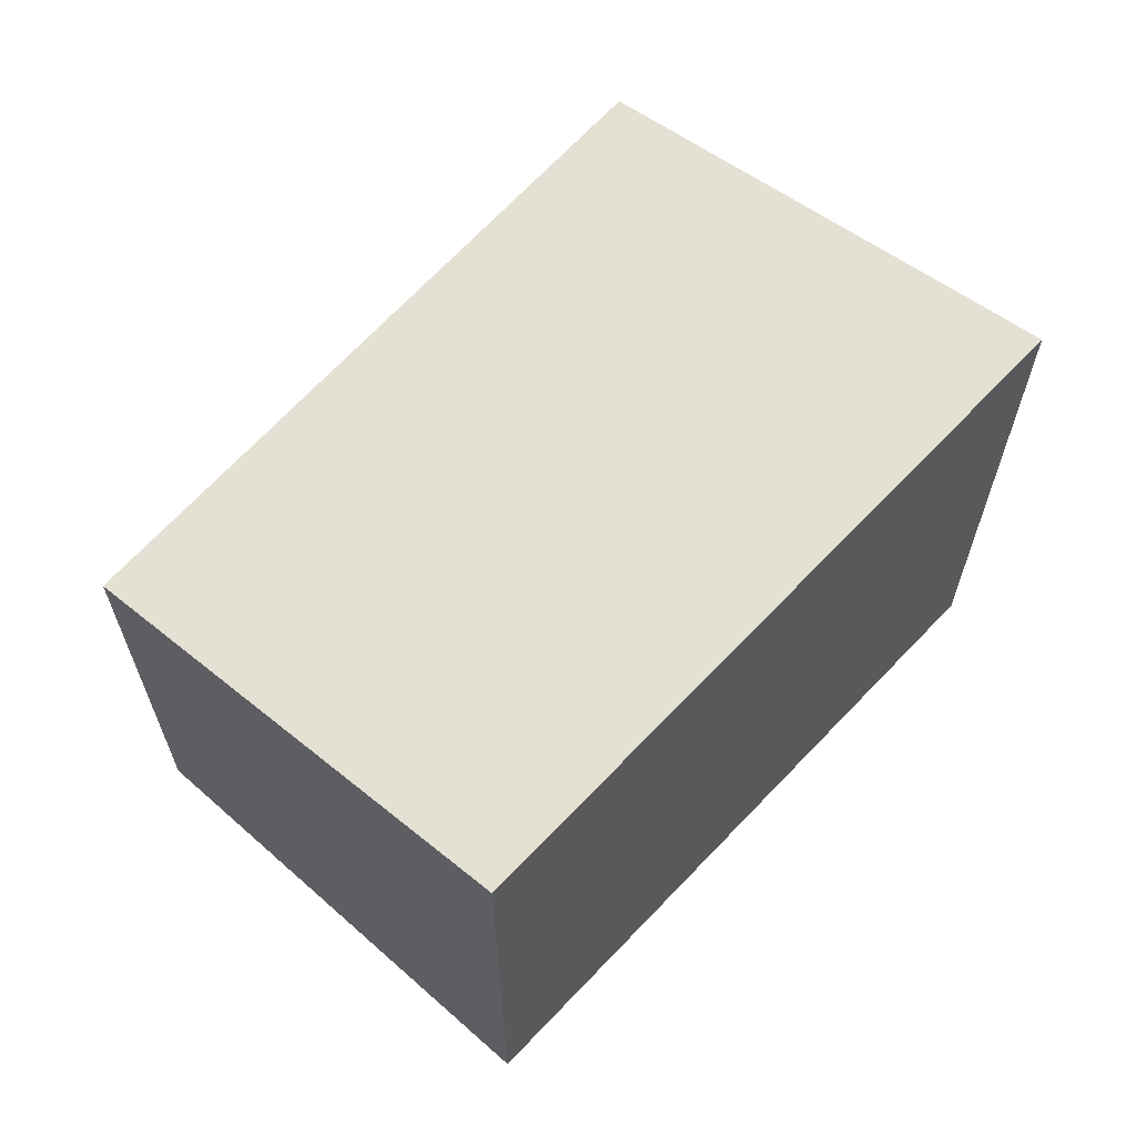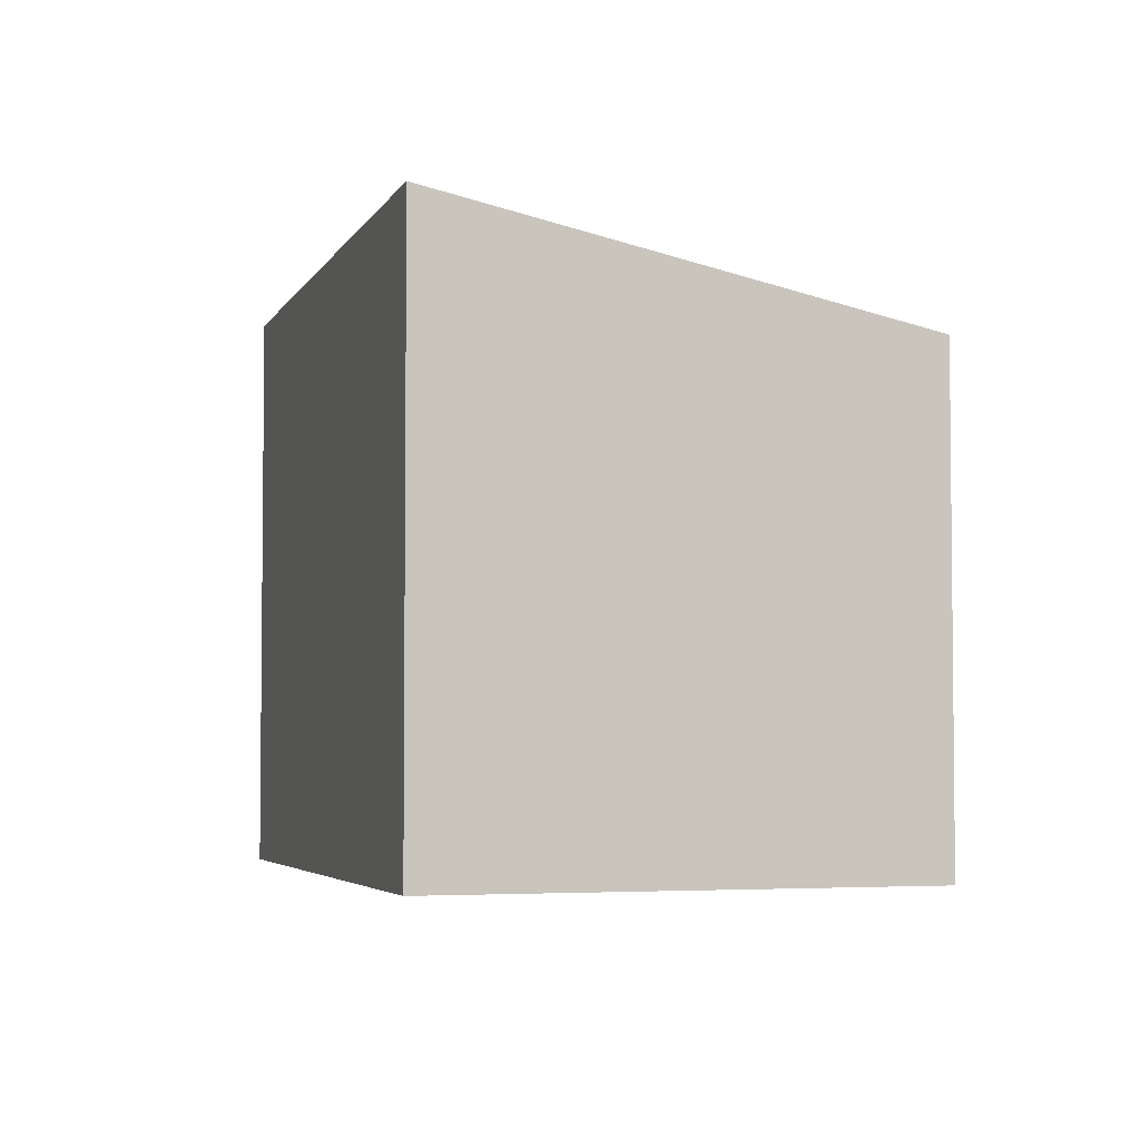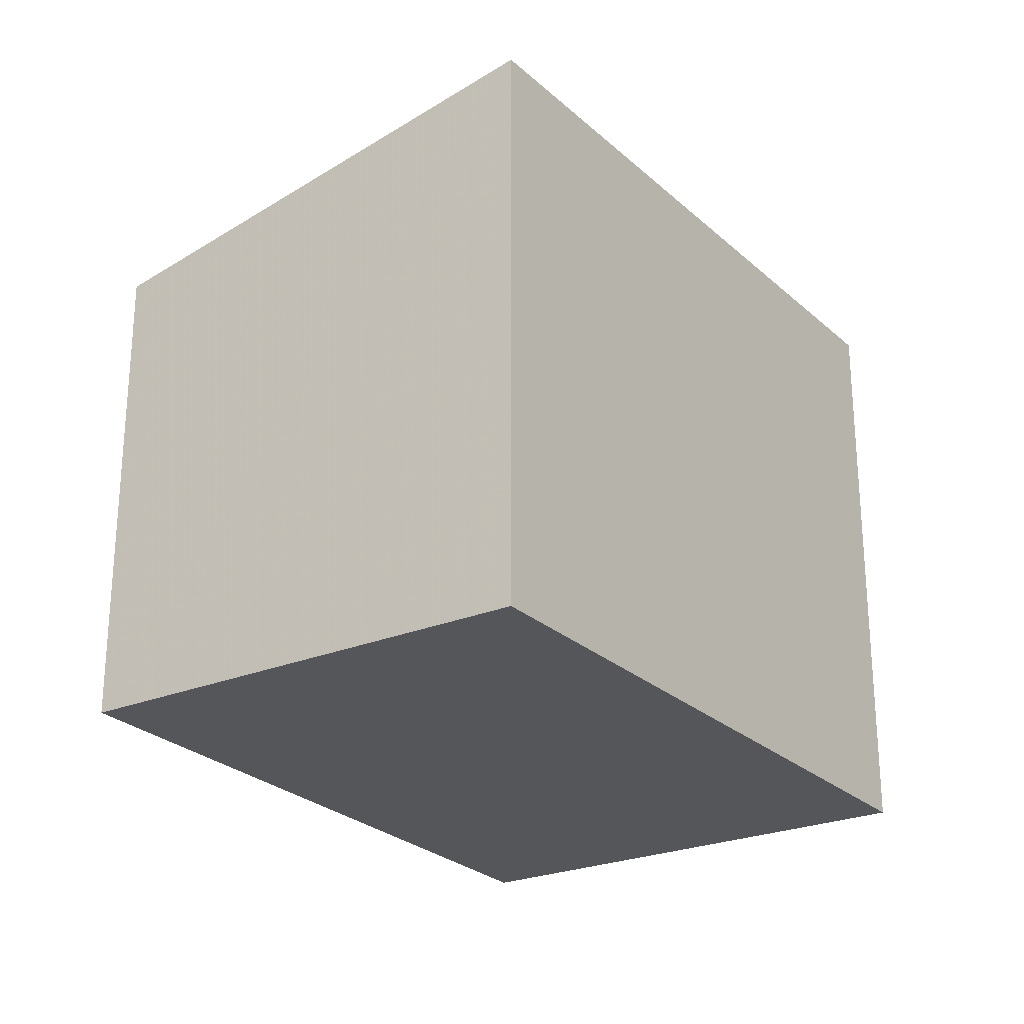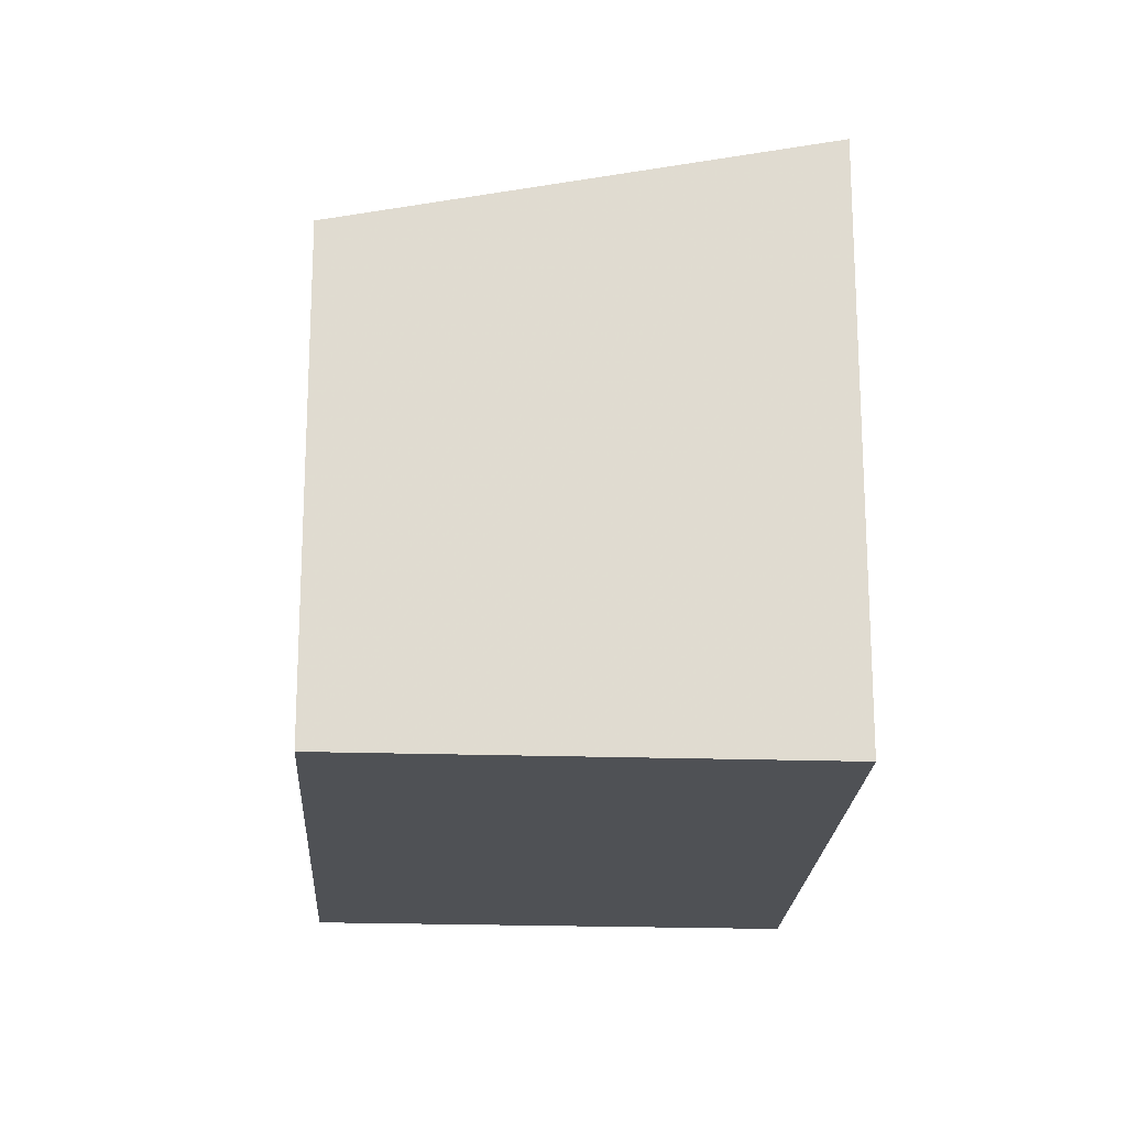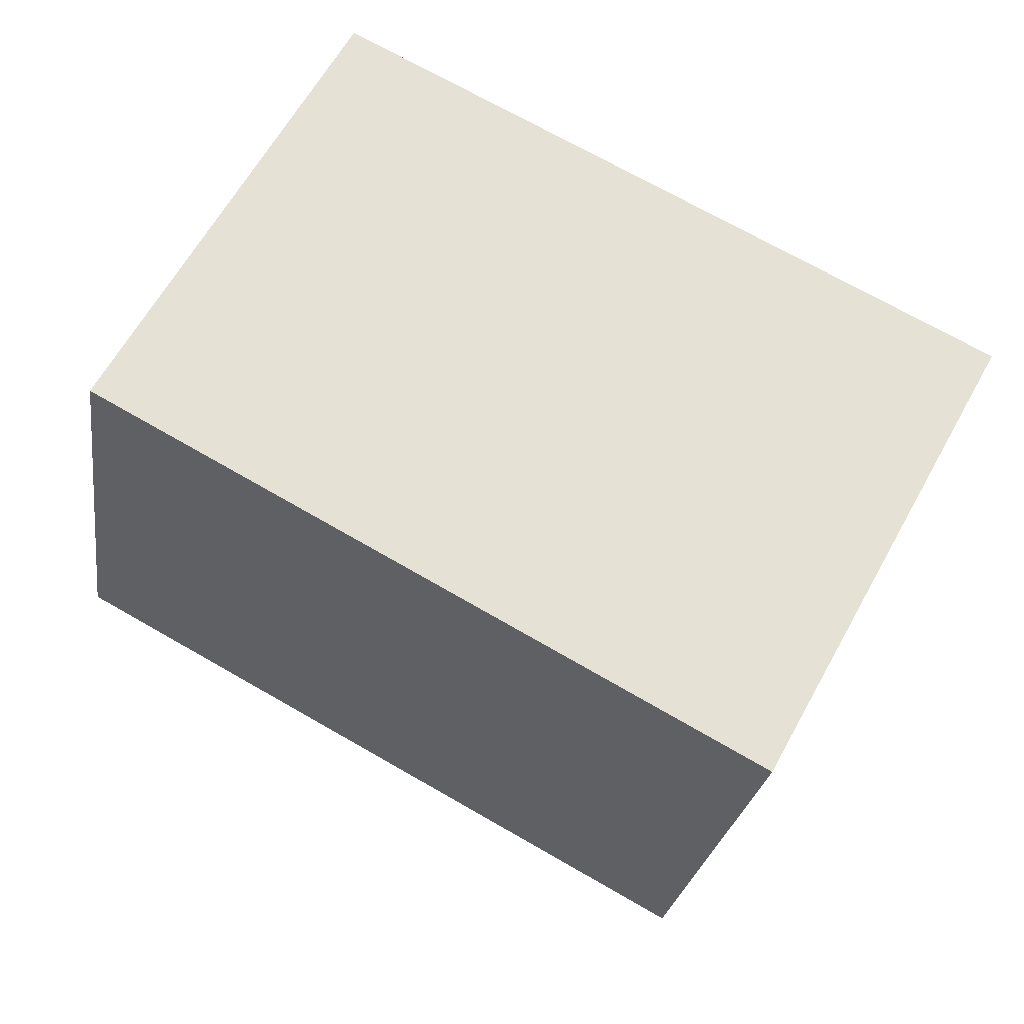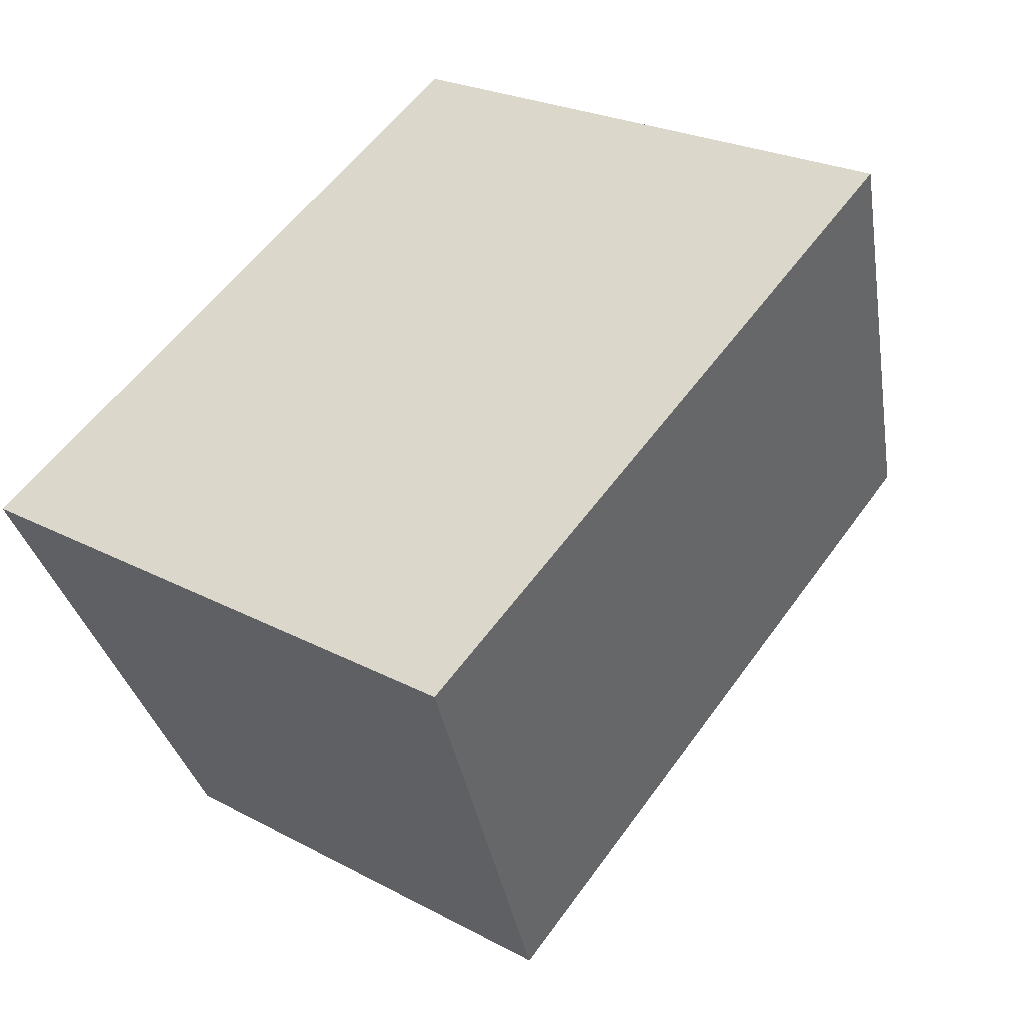
<metadata>
{"format":"obj","ext":"obj","renderer":"f3d","projection":"perspective","resolution":1024,"background":"white","views":[{"elev":65.3,"azim":160.2,"up":"+Z"},{"elev":-4.0,"azim":-79.7,"up":"+Z"},{"elev":-25.5,"azim":152.0,"up":"+Z"},{"elev":-19.5,"azim":114.7,"up":"+Z"},{"elev":-25.1,"azim":171.8,"up":"+Y"},{"elev":24.0,"azim":-48.4,"up":"+Y"}]}
</metadata>
<code>
v -1142 -1153 2.318
v -1139 -1152 2.287
v -1138 -1154 1.899
v -1141 -1155 1.914
v -1139 -1152 2.287
v -1142 -1153 2.318
v -1142 -1153 0
v -1139 -1152 0
v -1138 -1154 1.899
v -1139 -1152 2.287
v -1139 -1152 0
v -1138 -1154 0
v -1141 -1155 1.914
v -1138 -1154 1.899
v -1138 -1154 0
v -1141 -1155 2.22e-16
v -1142 -1153 2.318
v -1141 -1155 1.914
v -1141 -1155 2.22e-16
v -1142 -1153 0
v -1142 -1153 0
v -1139 -1152 0
v -1138 -1154 0
v -1141 -1155 0
f 2 3 4 1
f 6 7 8 5
f 10 11 12 9
f 14 15 16 13
f 18 19 20 17
f 22 23 24 21

</code>
